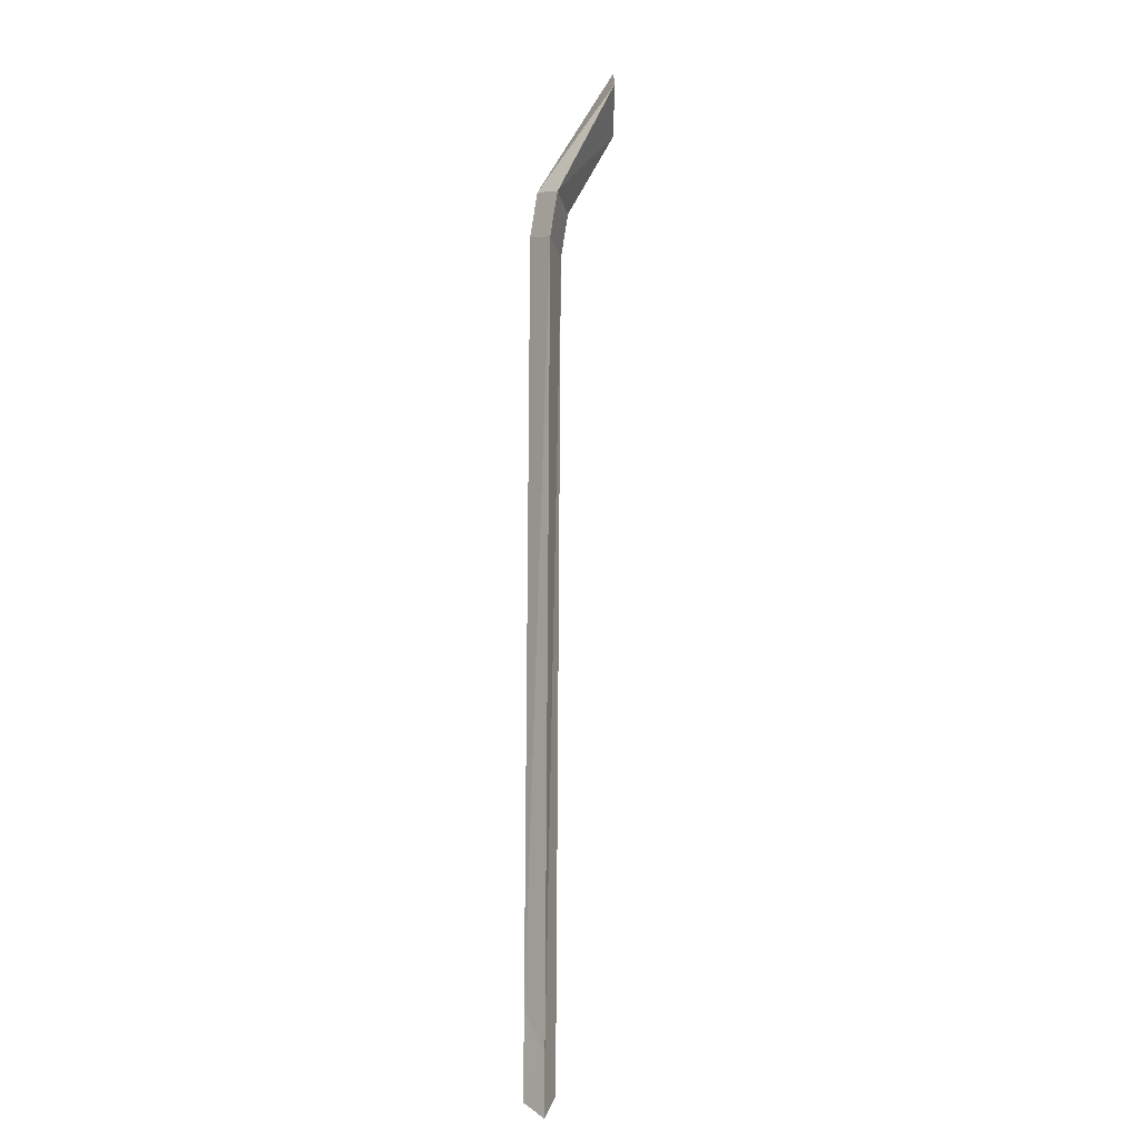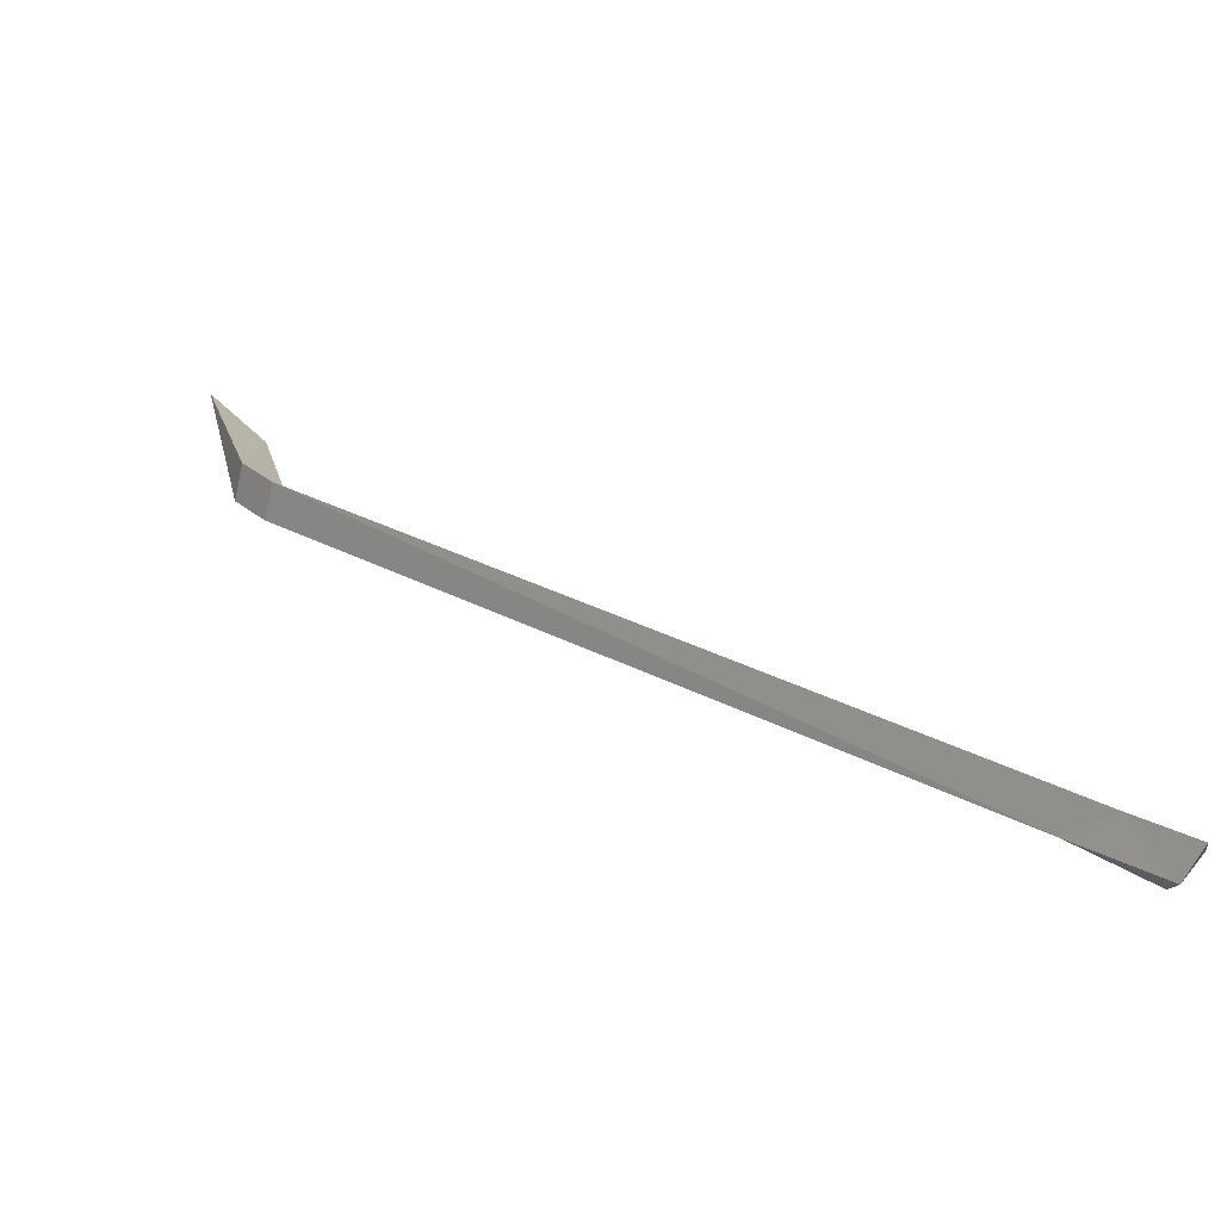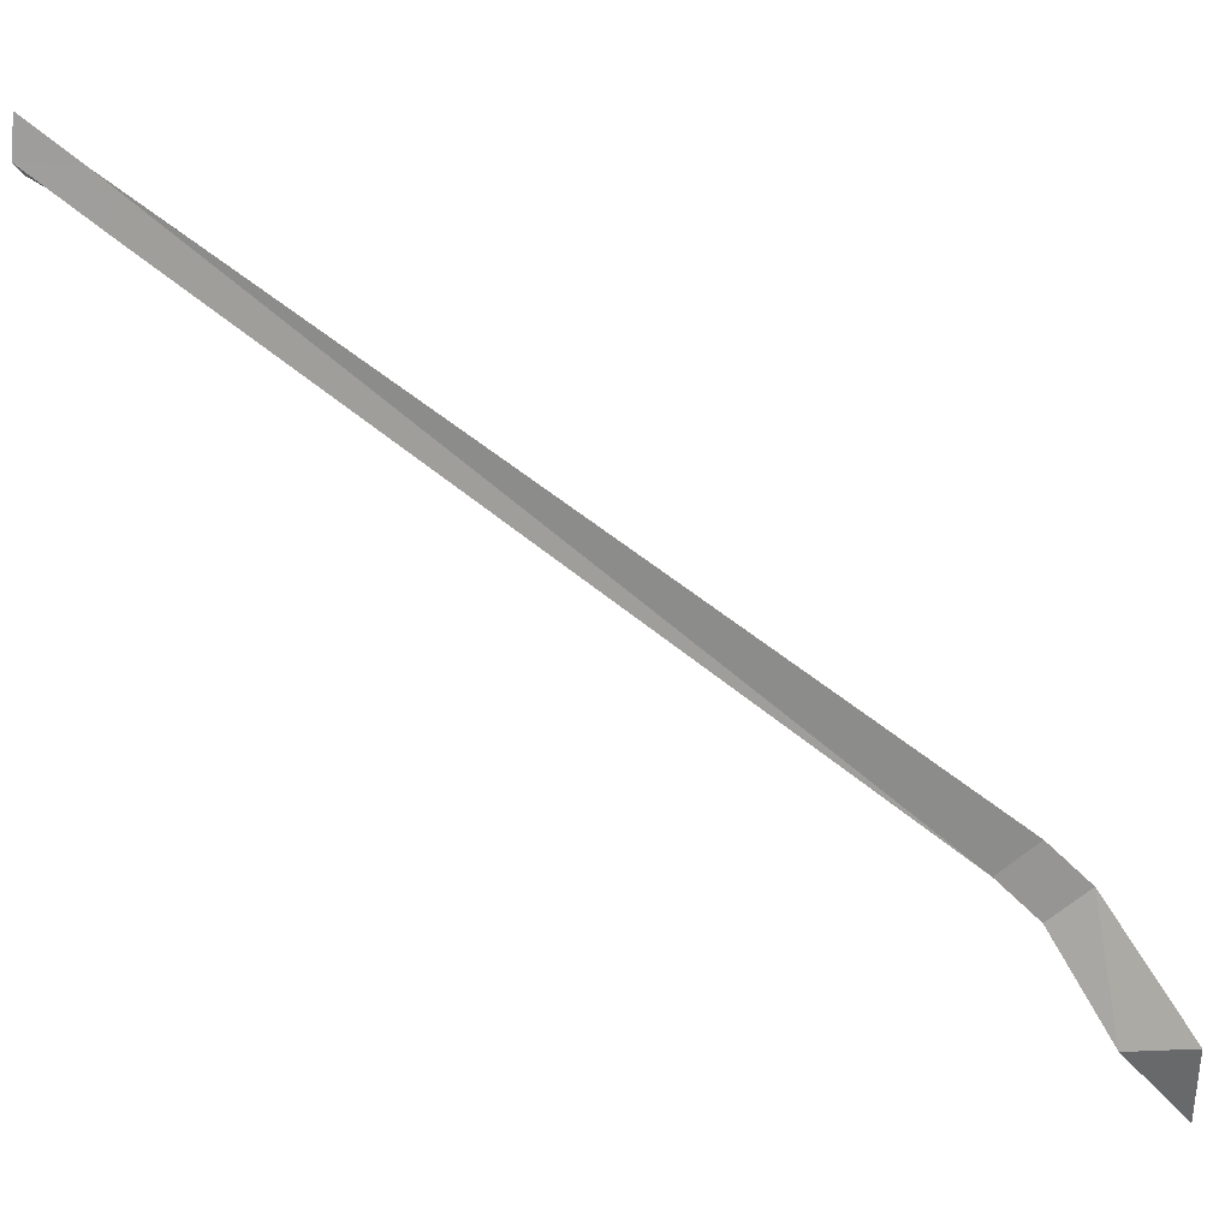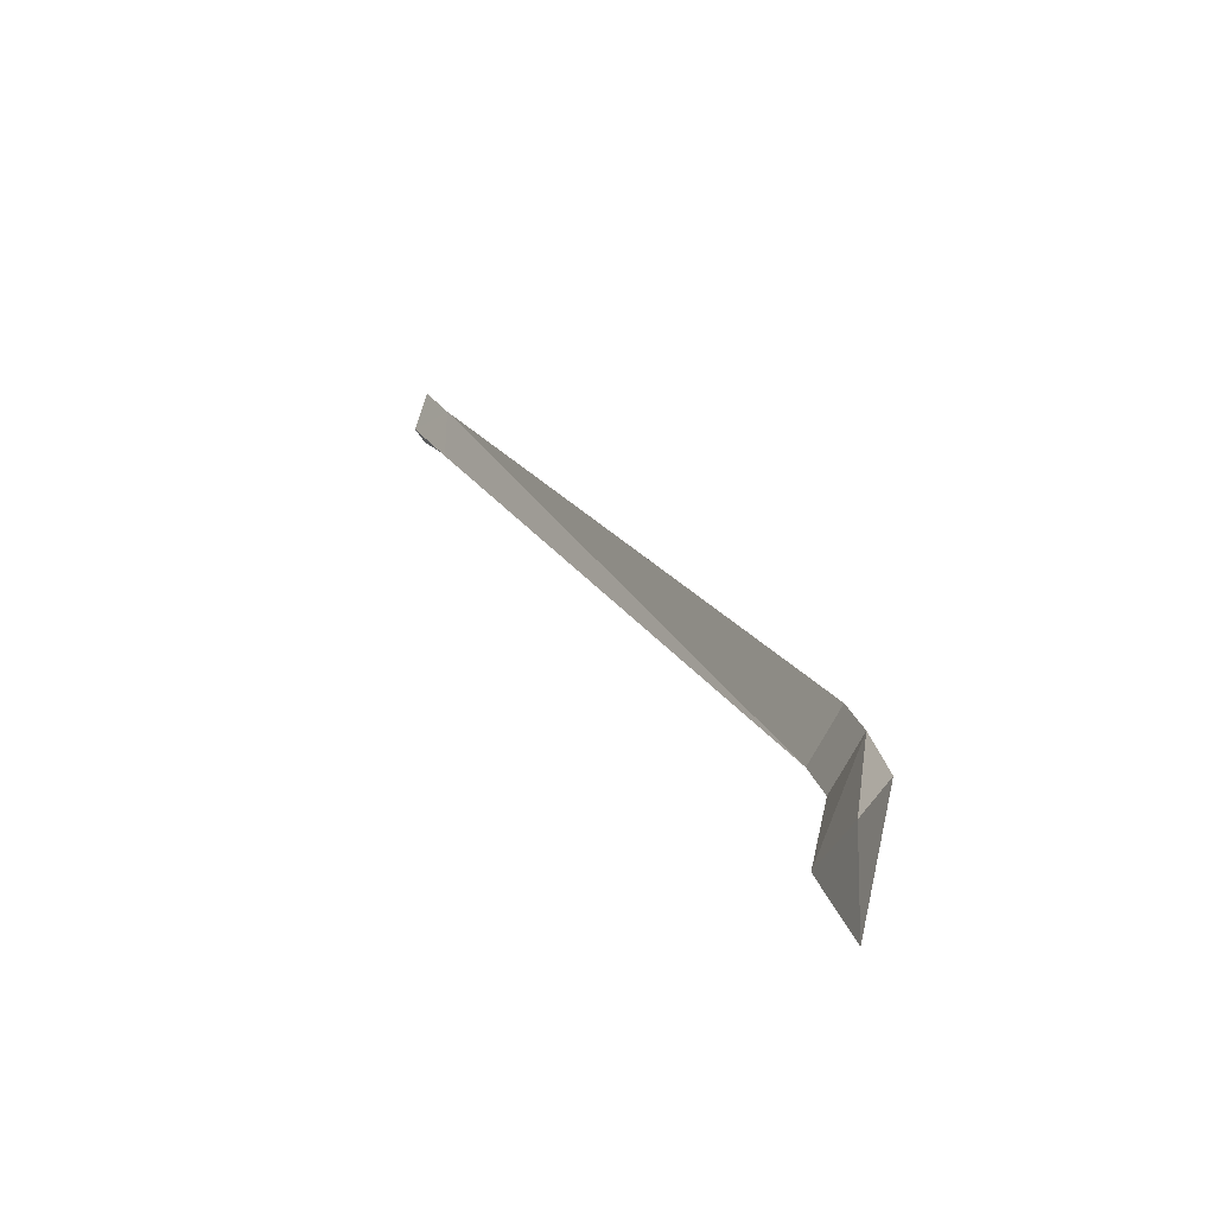
<metadata>
{"format":"obj","ext":"obj","renderer":"f3d","projection":"perspective","resolution":1024,"background":"white","views":[{"elev":23.6,"azim":-179.3,"up":"+Z"},{"elev":65.4,"azim":127.3,"up":"+Y"},{"elev":34.3,"azim":-71.0,"up":"+Y"},{"elev":-15.3,"azim":-23.4,"up":"+Y"}]}
</metadata>
<code>
v 0.0222 0.2715 0.815
v 0.051 0.2961 0.7386
v 0.05523 0.3119 0.7142
v 0.05718 0.3168 0.7581
v 0.06142 0.3327 0.7338
v 0.07005 0.3022 0.754
v 0.06102 0.6013 0.2757
v 0.06102 0.5812 0.3073
v 0.0222 0.2287 0.815
v 0.0222 0.2594 0.7807
v 0.07387 0.5581 0.3215
v 0.07428 0.318 0.7295
v 0.05887 0.5729 0.2793
v 0.07295 0.5729 0.2793
v 0.05482 0.552 0.3215
v 0.06591 0.5531 0.3102
v 0.05484 0.5805 0.2757
v 0.07388 0.5866 0.2757
f 10 9 1
f 17 15 8
f 7 17 8
f 16 13 14
f 2 4 5
f 3 2 5
f 3 5 8
f 3 8 15
f 4 2 10
f 2 9 10
f 4 10 1
f 2 6 9
f 6 4 1
f 6 2 3
f 6 1 9
f 4 6 12
f 12 3 15
f 4 12 5
f 6 3 12
f 5 12 11
f 5 11 8
f 12 15 11
f 15 16 11
f 14 11 16
f 8 11 18
f 18 14 13
f 14 18 11
f 17 13 16
f 18 13 17
f 17 16 15
f 8 18 7
f 17 7 18

</code>
